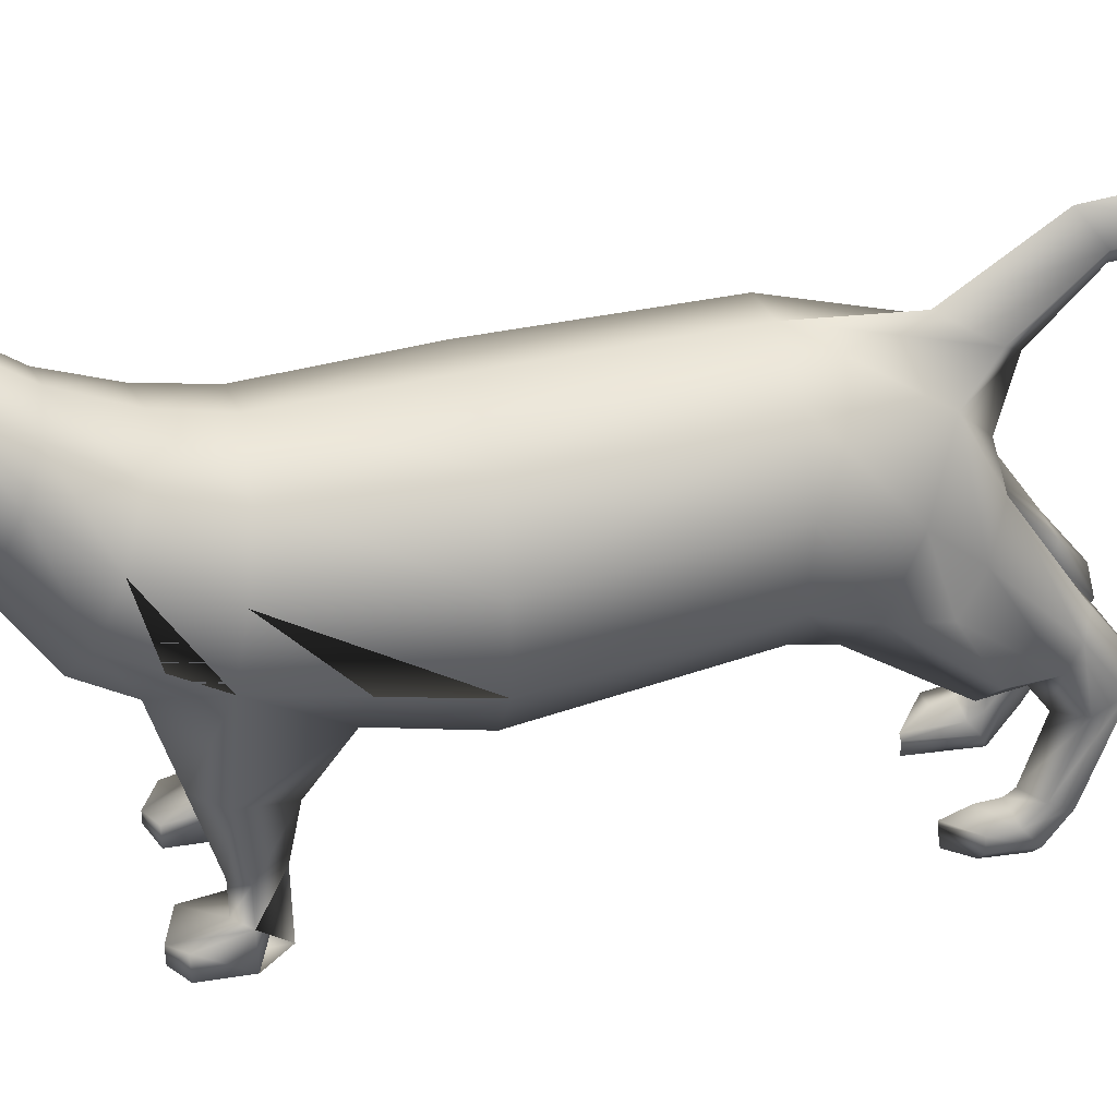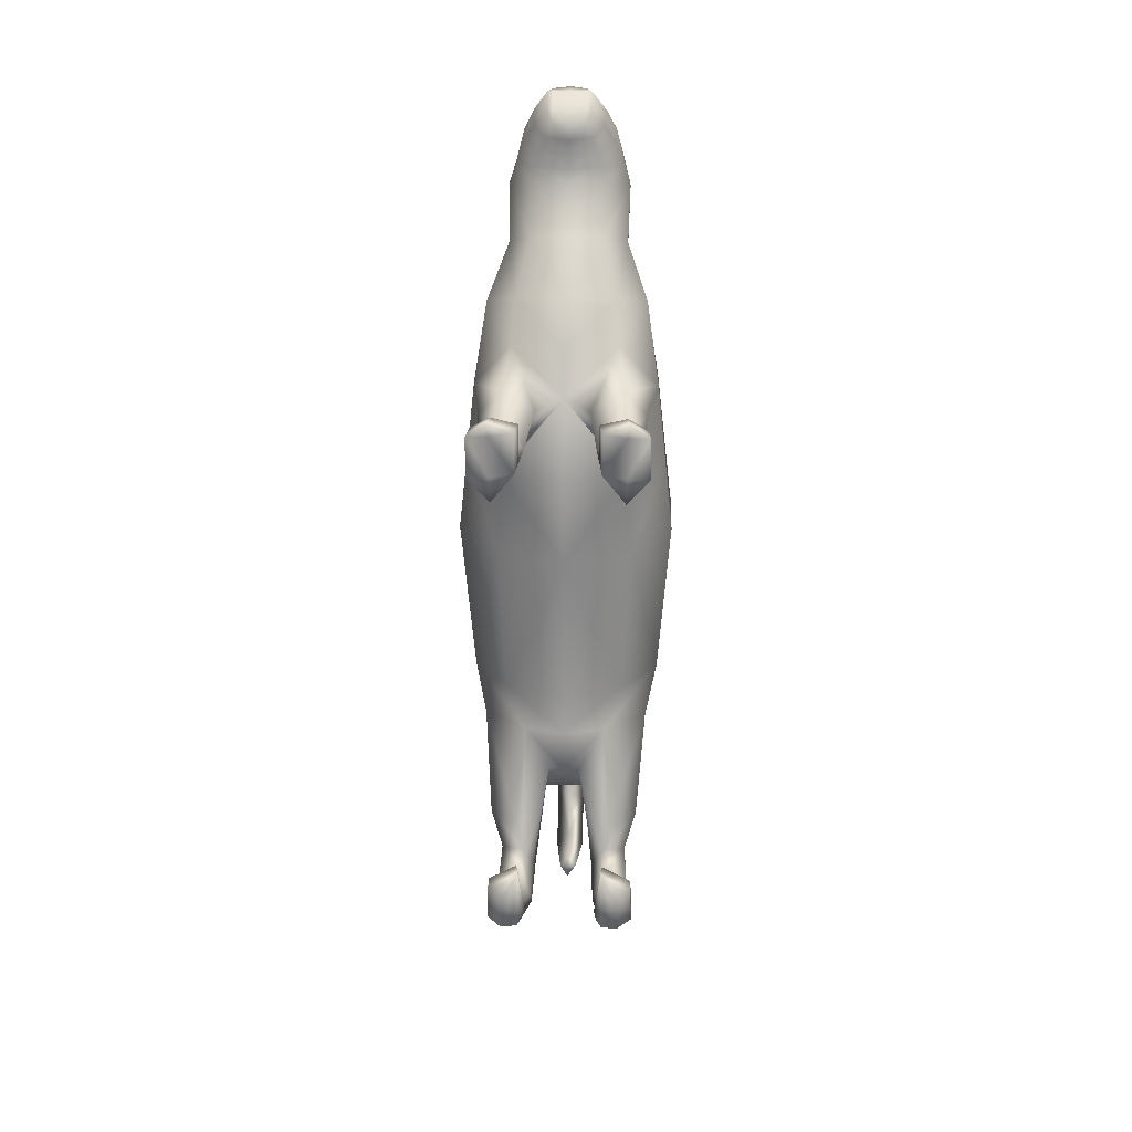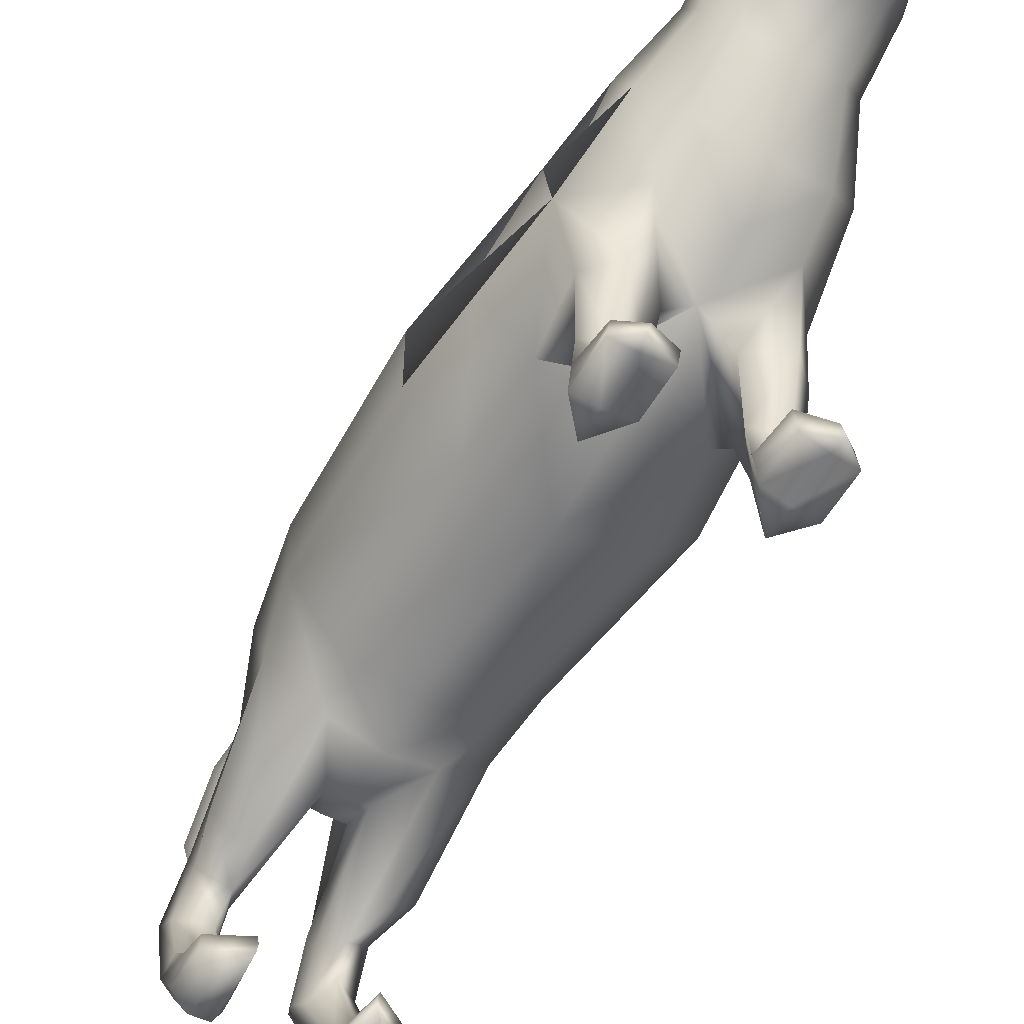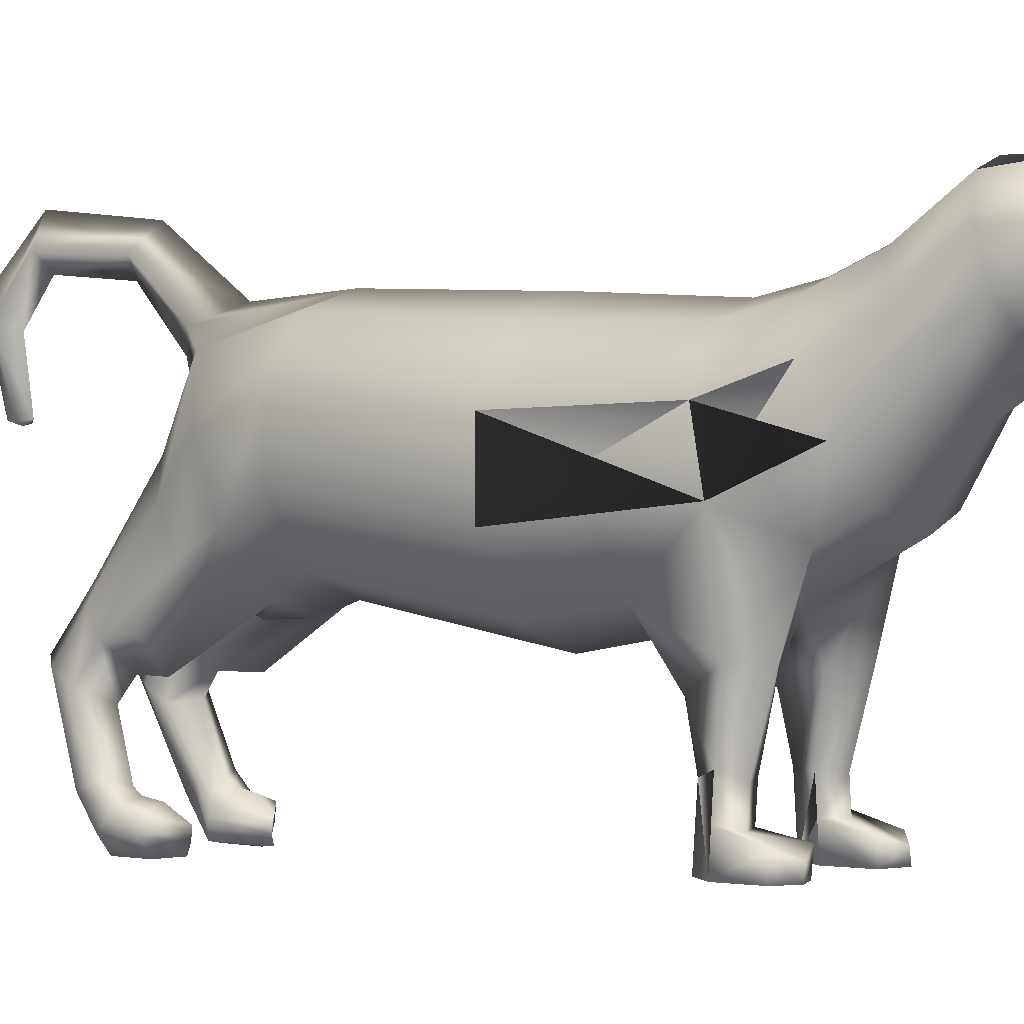
<metadata>
{"format":"obj","ext":"obj","renderer":"f3d","projection":"perspective","resolution":1024,"background":"white","views":[{"elev":37.0,"azim":78.3,"up":"+Y"},{"elev":27.1,"azim":1.9,"up":"+Z"},{"elev":-58.0,"azim":-30.8,"up":"+Y"},{"elev":-0.7,"azim":-54.6,"up":"+Y"}]}
</metadata>
<code>
v 5.565e-14 369.3 -125.7
v 5.565e-14 359.3 46.38
v 58.78 351 -126.8
v 65.73 337.9 46.38
v 95.11 300.5 -126.1
v 106.4 282 46.38
v 95.11 236.3 -122.9
v 106.4 212.9 46.38
v 58.78 186.3 -122.9
v 65.73 157 46.38
v 5.565e-14 167.2 -122.9
v 5.565e-14 135.7 46.38
v 5.565e-14 349.6 174.2
v 55.75 331.7 177.3
v 90.2 285 185.5
v 90.2 227.3 195.5
v 35.8 38.99 196.3
v 5.565e-14 162.7 206.8
v 5.565e-14 359.5 225.2
v 48.61 345 231.5
v 78.66 307.2 248.1
v 78.66 260.4 268.7
v 48.61 222.5 285.3
v 5.565e-14 208 291.6
v 5.565e-14 381.8 278.6
v 36.09 371.3 283.7
v 58.39 343.6 297
v 58.39 309.4 313.5
v 36.09 281.8 326.9
v 5.565e-14 271.2 331.9
v 5.565e-14 422.9 336.6
v 38.92 410.6 340.6
v 60.23 380.8 350.3
v 60.23 341.1 361.9
v 37.23 311.1 372
v 5.565e-14 299.6 375.8
v 5.565e-14 401.9 416.3
v 29.94 391.9 415.2
v 45.69 367.2 411
v 45.69 336.4 406.3
v 28.24 312.6 402.8
v 5.565e-14 303.5 401.5
v 5.565e-14 348.3 457.2
v 16.35 346.9 455.4
v 22.01 334.2 455.4
v 21.52 317.6 441
v 16.35 306 431.4
v 5.565e-14 304.5 430.3
v 50.54 396.1 380.1
v 52.96 377.3 381.6
v 5.565e-14 301.6 388.7
v 52.96 338.7 384.1
v 5.565e-14 421.5 379.1
v 32.73 311.8 387.4
v -0.1754 272.6 -257.9
v 43.89 262 -253.9
v 67.21 230.6 -237.9
v 67.21 194.1 -221.3
v 15.64 160 -206
v -0.1754 153.6 -203.2
v 5.565e-14 154.8 -160.5
v 40.93 166.2 -161.2
v 83.79 213.4 -171.3
v 51.78 330.2 -217.8
v 5.565e-14 346.4 -220.8
v 83.79 275.6 -193.8
v 21.5 348.8 -252.3
v 5.565e-14 423.4 -292.7
v 5.565e-14 383.1 -316.4
v 14.89 401.1 -311
v 5.565e-14 404.8 -314
v 15.05 408.4 -400.6
v -0.2084 377.4 -461.7
v -0.2084 352.9 -422
v 14.72 358.6 -439.8
v -0.2084 355.8 -443.6
v 8.657 288.8 -421.6
v -0.363 235.6 -266.8
v 19.77 231.1 -265
v 29.74 217.7 -258.2
v 29.74 202 -251.1
v 19.77 189.5 -245.5
v -0.363 184.7 -243.4
v 49.98 177.7 -309.8
v 63.92 163.7 -301.9
v 63.92 140.7 -291.5
v 41.26 117.1 -278.4
v 48.26 116.4 -244.1
v 75.17 146 -250.4
v 34.13 164 -318.9
v 29.92 153.5 -314
v 28.93 143.9 -309.7
v 31.15 133.5 -305.1
v 52.54 129.4 -346.1
v 66.47 121.5 -332.1
v 66.47 107.4 -311.3
v 43.82 97.03 -293.4
v 36.69 113 -346.8
v 32.48 106.6 -337.1
v 31.49 100.6 -328.4
v 33.71 94.13 -319.2
v 57.5 -2.463 -286.6
v 71.44 13.61 -286.6
v 71.44 30.74 -272.5
v 48.79 37.74 -266.9
v 41.66 0.06618 -287.2
v 36.31 9.131 -283.9
v 34.4 16.4 -280.3
v 38.68 25.42 -272.3
v 56.04 -2.842 -251.8
v 69.97 13.23 -251.8
v 69.97 27.33 -250.5
v 47.32 34.33 -249.2
v 44.52 -0.7403 -231.4
v 41.49 7.548 -230.9
v 40.78 15.07 -230.2
v 42.38 20.16 -229.5
v 36.58 37.42 -295.7
v 40.8 32.22 -307
v 70.58 47.77 -287.8
v 70.58 40.67 -305.6
v 37.82 32.5 -282.5
v 47.93 43.47 -275.4
v 35.59 38.93 -290.6
v 56.64 37.72 -313.2
v 5.565e-14 149.2 126.6
v 60.74 168.8 125
v 98.27 220.1 121
v 52.18 201.5 244.5
v 5.565e-14 185.4 249.2
v 84.43 243.8 232.1
v 61 10.71 193
v 79.46 136.2 201.1
v 25.96 130.6 206.6
v 53.03 113.9 159
v 57.26 134.5 224.8
v 75.56 74.27 192.8
v 32.81 67.26 196.4
v 54.45 67.55 168.7
v 57.82 65.57 205.8
v 81.54 10.71 192.6
v 38.8 10.71 196.1
v 60.43 10.71 168.5
v 78.55 42.49 192.7
v 60.81 38.14 205.7
v 35.8 31.69 235.5
v 61 10.71 232.2
v 81.54 10.71 231.8
v 38.8 10.71 235.3
v 63.81 10.71 244.7
v 78.55 31.1 231.9
v 60.81 24.01 244.9
v 11.48 418.8 379.7
v 46.46 423.7 379.9
v 37.55 449.7 379.9
v 5.565e-14 334.3 455.5
v 16.35 333.8 456.2
v 5.565e-14 317.8 440
v 16.35 317.9 442
v 5.565e-14 304 415.9
v 36.07 351.1 433.2
v 33.6 327 423.6
v 5.565e-14 365.6 433.8
v 22.29 309.3 417.1
v 23.14 359.9 432.3
v -58.78 351 -126.8
v -65.73 337.9 46.38
v -95.11 300.5 -126.1
v -106.4 282 46.38
v -95.11 236.3 -122.9
v -106.4 212.9 46.38
v -58.78 186.3 -122.9
v -65.73 157 46.38
v -55.75 331.7 177.3
v -90.2 285 185.5
v -90.2 227.3 195.5
v -35.8 38.99 196.3
v -48.61 345 231.5
v -78.66 307.2 248.1
v -78.66 260.4 268.7
v -48.61 222.5 285.3
v -36.09 371.3 283.7
v -58.39 343.6 297
v -58.39 309.4 313.5
v -36.09 281.8 326.9
v -38.92 410.6 340.6
v -60.23 380.8 350.3
v -60.23 341.1 361.9
v -37.23 311.1 372
v -29.94 391.9 415.2
v -45.69 367.2 411
v -45.69 336.4 406.3
v -28.24 312.6 402.8
v -16.35 346.9 455.4
v -22.01 334.2 455.4
v -21.52 317.6 441
v -16.35 306 431.4
v -50.54 396.1 380.1
v -52.96 377.3 381.6
v -52.96 338.7 384.1
v -32.73 311.8 387.4
v -43.89 262 -253.9
v -67.21 230.6 -237.9
v -67.21 194.1 -221.3
v -15.64 160 -206
v -40.93 166.2 -161.2
v -83.79 213.4 -171.3
v -51.78 330.2 -217.8
v -83.79 275.6 -193.8
v -0.4827 364.6 -214.9
v -0.4827 329.9 -270.7
v -21.5 348.8 -252.3
v -0.4827 355.4 -253.5
v -14.89 401.1 -311
v -0.1251 437.2 -401
v -0.1251 391.2 -393.2
v -15.05 408.4 -400.6
v -0.1251 409.4 -405.3
v -14.72 358.6 -439.8
v -0.5749 290.8 -437.1
v -0.5749 291.6 -411.8
v -8.657 288.8 -421.6
v -0.5749 286.4 -422.4
v -19.77 231.1 -265
v -29.74 217.7 -258.2
v -29.74 202 -251.1
v -19.77 189.5 -245.5
v -49.98 177.7 -309.8
v -63.92 163.7 -301.9
v -63.92 140.7 -291.5
v -41.26 117.1 -278.4
v -48.26 116.4 -244.1
v -75.17 146 -250.4
v -34.13 164 -318.9
v -29.92 153.5 -314
v -28.93 143.9 -309.7
v -31.15 133.5 -305.1
v -52.54 129.4 -346.1
v -66.47 121.5 -332.1
v -66.47 107.4 -311.3
v -43.82 97.03 -293.4
v -36.69 113 -346.8
v -32.48 106.6 -337.1
v -31.49 100.6 -328.4
v -33.71 94.13 -319.2
v -57.5 -2.463 -286.6
v -71.44 13.61 -286.6
v -71.44 30.74 -272.5
v -48.79 37.74 -266.9
v -41.66 0.06618 -287.2
v -36.31 9.131 -283.9
v -34.4 16.4 -280.3
v -38.68 25.42 -272.3
v -56.04 -2.842 -251.8
v -69.97 13.23 -251.8
v -69.97 27.33 -250.5
v -47.32 34.33 -249.2
v -44.52 -0.7403 -231.4
v -41.49 7.548 -230.9
v -40.78 15.07 -230.2
v -42.38 20.16 -229.5
v -36.58 37.42 -295.7
v -40.8 32.22 -307
v -70.58 47.77 -287.8
v -70.58 40.67 -305.6
v -37.82 32.5 -282.5
v -47.93 43.47 -275.4
v -35.59 38.93 -290.6
v -56.64 37.72 -313.2
v -60.74 168.8 125
v -98.27 220.1 121
v -52.18 201.5 244.5
v -84.43 243.8 232.1
v -61 10.71 193
v -79.46 136.2 201.1
v -25.96 130.6 206.6
v -53.03 113.9 159
v -57.26 134.5 224.8
v -75.56 74.27 192.8
v -32.81 67.26 196.4
v -54.45 67.55 168.7
v -57.82 65.57 205.8
v -81.54 10.71 192.6
v -38.8 10.71 196.1
v -60.43 10.71 168.5
v -78.55 42.49 192.7
v -60.81 38.14 205.7
v -35.8 31.69 235.5
v -61 10.71 232.2
v -81.54 10.71 231.8
v -38.8 10.71 235.3
v -63.81 10.71 244.7
v -78.55 31.1 231.9
v -60.81 24.01 244.9
v -11.48 418.8 379.7
v -46.46 423.7 379.9
v -37.55 449.7 379.9
v -16.35 333.8 456.2
v -16.35 317.9 442
v -36.07 351.1 433.2
v -33.6 327 423.6
v -22.29 309.3 417.1
v -23.14 359.9 432.3
f 1 2 4
f 4 3 1
f 3 4 6
f 6 5 3
f 5 6 8
f 8 7 5
f 7 8 10
f 10 9 7
f 9 10 12
f 12 11 9
f 14 13 19
f 19 20 14
f 16 129 136
f 136 133 16
f 127 128 16
f 4 2 13
f 13 14 4
f 8 6 15
f 15 16 8
f 8 128 15
f 6 4 14
f 14 15 6
f 130 129 23
f 23 24 130
f 15 14 20
f 20 21 15
f 16 15 21
f 21 22 16
f 16 131 21
f 129 131 22
f 22 23 129
f 30 29 35
f 35 36 30
f 24 23 29
f 29 30 24
f 21 20 26
f 26 27 21
f 22 21 27
f 27 28 22
f 23 22 28
f 28 29 23
f 20 19 25
f 25 26 20
f 50 49 38
f 38 39 50
f 27 26 32
f 32 33 27
f 28 27 33
f 33 34 28
f 29 28 34
f 34 35 29
f 26 25 31
f 31 32 26
f 52 50 39
f 39 40 52
f 54 52 40
f 40 41 54
f 49 153 53
f 53 37 49
f 49 38 53
f 51 54 41
f 41 42 51
f 162 161 45
f 45 46 162
f 164 162 46
f 46 47 164
f 165 163 43
f 43 44 165
f 160 164 47
f 47 48 160
f 161 165 44
f 44 45 161
f 36 35 54
f 54 51 36
f 32 31 53
f 53 153 32
f 32 49 53
f 35 34 52
f 52 54 35
f 34 33 50
f 50 52 34
f 33 32 49
f 49 50 33
f 62 61 60
f 60 59 62
f 81 80 91
f 91 92 81
f 64 56 55
f 66 63 58
f 58 57 66
f 64 66 57
f 57 56 64
f 55 65 213
f 213 211 55
f 1 64 67
f 67 210 1
f 3 5 66
f 66 64 3
f 5 7 63
f 63 66 5
f 1 3 64
f 7 9 62
f 62 63 7
f 9 11 61
f 61 62 9
f 210 67 70
f 70 68 210
f 64 55 211
f 211 67 64
f 70 69 216
f 216 72 70
f 67 211 69
f 69 70 67
f 216 218 76
f 76 74 216
f 72 216 74
f 74 75 72
f 68 70 72
f 72 215 68
f 76 73 220
f 220 223 76
f 73 75 77
f 77 220 73
f 215 72 75
f 75 73 215
f 218 215 73
f 73 76 218
f 223 220 77
f 223 77 221
f 75 74 221
f 221 77 75
f 74 76 223
f 223 221 74
f 59 60 83
f 83 82 59
f 56 57 85
f 85 84 56
f 55 56 79
f 79 78 55
f 80 79 90
f 90 91 80
f 58 63 89
f 89 86 58
f 82 83 78
f 78 79 82
f 81 82 79
f 79 80 81
f 89 88 87
f 87 86 89
f 93 92 100
f 100 101 93
f 85 86 96
f 96 95 85
f 90 84 94
f 94 98 90
f 79 56 84
f 84 90 79
f 63 62 88
f 88 89 63
f 62 59 87
f 87 88 62
f 57 58 86
f 86 85 57
f 59 82 93
f 93 87 59
f 82 81 92
f 92 93 82
f 123 122 109
f 109 105 123
f 121 120 104
f 104 103 121
f 118 119 106
f 106 107 118
f 91 90 98
f 98 99 91
f 86 87 97
f 97 96 86
f 84 85 95
f 95 94 84
f 87 93 101
f 101 97 87
f 92 91 99
f 99 100 92
f 103 104 112
f 112 111 103
f 107 106 114
f 114 115 107
f 109 108 116
f 116 117 109
f 124 118 107
f 107 108 124
f 120 123 105
f 105 104 120
f 125 121 103
f 103 102 125
f 119 125 102
f 102 106 119
f 122 124 108
f 108 109 122
f 111 112 116
f 116 115 111
f 112 113 117
f 117 116 112
f 110 111 115
f 115 114 110
f 105 109 117
f 117 113 105
f 108 107 115
f 115 116 108
f 104 105 113
f 113 112 104
f 102 103 111
f 111 110 102
f 106 102 110
f 110 114 106
f 101 100 124
f 124 122 101
f 98 94 125
f 125 119 98
f 94 95 121
f 121 125 94
f 96 97 123
f 123 120 96
f 100 99 118
f 118 124 100
f 99 98 119
f 119 118 99
f 95 96 120
f 120 121 95
f 97 101 122
f 122 123 97
f 10 8 128
f 128 127 10
f 12 10 127
f 127 126 12
f 16 131 129
f 129 18 134
f 134 136 129
f 130 18 129
f 126 127 18
f 127 16 133
f 133 135 127
f 18 127 135
f 135 134 18
f 134 135 139
f 139 138 134
f 133 136 140
f 140 137 133
f 136 134 138
f 138 140 136
f 135 133 137
f 137 139 135
f 144 145 152
f 152 151 144
f 139 137 144
f 144 141 139
f 139 143 144
f 138 139 143
f 143 142 138
f 138 17 143
f 17 142 149
f 149 146 17
f 143 132 142
f 142 132 147
f 147 149 142
f 132 143 141
f 145 17 146
f 146 152 145
f 137 140 145
f 145 144 137
f 140 138 17
f 17 145 140
f 152 146 149
f 149 150 152
f 151 152 150
f 150 148 151
f 149 147 150
f 147 148 150
f 132 141 148
f 148 147 132
f 141 144 151
f 151 148 141
f 153 49 154
f 154 155 153
f 156 157 44
f 44 43 156
f 157 45 44
f 158 159 157
f 157 156 158
f 46 45 157
f 157 159 46
f 48 47 159
f 159 158 48
f 47 46 159
f 39 38 165
f 165 161 39
f 42 41 164
f 164 160 42
f 38 37 163
f 163 165 38
f 41 40 162
f 162 164 41
f 40 39 161
f 161 162 40
f 1 166 167
f 167 2 1
f 166 168 169
f 169 167 166
f 168 170 171
f 171 169 168
f 170 172 173
f 173 171 170
f 172 11 12
f 12 173 172
f 174 178 19
f 19 13 174
f 176 275 278
f 278 272 176
f 270 176 271
f 167 174 13
f 13 2 167
f 171 271 176
f 176 175 171
f 171 169 176
f 169 175 174
f 174 167 169
f 130 24 181
f 181 272 130
f 175 179 178
f 178 174 175
f 176 273 180
f 180 179 176
f 176 175 180
f 272 181 180
f 180 273 272
f 30 36 189
f 189 185 30
f 24 30 185
f 185 181 24
f 179 183 182
f 182 178 179
f 180 184 183
f 183 179 180
f 181 185 184
f 184 180 181
f 178 182 25
f 25 19 178
f 199 191 190
f 190 198 199
f 183 187 186
f 186 182 183
f 184 188 187
f 187 183 184
f 185 189 188
f 188 184 185
f 182 186 31
f 31 25 182
f 200 192 191
f 191 199 200
f 201 193 192
f 192 200 201
f 198 190 37
f 37 53 198
f 198 295 37
f 51 42 193
f 193 201 51
f 301 196 195
f 195 300 301
f 302 197 196
f 196 301 302
f 303 194 43
f 43 163 303
f 160 48 197
f 197 302 160
f 300 195 194
f 194 303 300
f 36 51 201
f 201 189 36
f 186 198 295
f 295 53 186
f 186 31 295
f 189 201 200
f 200 188 189
f 188 200 199
f 199 187 188
f 187 199 198
f 198 186 187
f 206 205 60
f 60 61 206
f 226 236 235
f 235 225 226
f 208 55 202
f 209 203 204
f 204 207 209
f 208 202 203
f 203 209 208
f 1 210 212
f 212 208 1
f 166 208 209
f 209 168 166
f 168 209 207
f 207 170 168
f 1 208 166
f 170 207 206
f 206 172 170
f 172 206 61
f 61 11 172
f 213 71 68
f 68 210 213
f 210 68 214
f 214 212 210
f 65 213 210
f 210 1 65
f 208 212 211
f 211 55 208
f 214 217 216
f 216 69 214
f 71 218 215
f 215 68 71
f 212 214 69
f 69 211 212
f 211 69 71
f 71 213 211
f 217 219 74
f 74 216 217
f 69 216 218
f 218 71 69
f 68 215 217
f 217 214 68
f 73 220 222
f 222 219 73
f 215 73 219
f 219 217 215
f 223 222 220
f 223 221 222
f 219 222 221
f 221 74 219
f 205 227 83
f 83 60 205
f 202 228 229
f 229 203 202
f 55 78 224
f 224 202 55
f 225 235 234
f 234 224 225
f 204 230 233
f 233 207 204
f 227 224 78
f 78 83 227
f 226 225 224
f 224 227 226
f 233 230 231
f 231 232 233
f 237 245 244
f 244 236 237
f 229 239 240
f 240 230 229
f 234 242 238
f 238 228 234
f 224 234 228
f 228 202 224
f 207 233 232
f 232 206 207
f 206 232 231
f 231 205 206
f 203 229 230
f 230 204 203
f 205 231 237
f 237 227 205
f 227 237 236
f 236 226 227
f 267 249 253
f 253 266 267
f 265 247 248
f 248 264 265
f 262 251 250
f 250 263 262
f 235 243 242
f 242 234 235
f 230 240 241
f 241 231 230
f 228 238 239
f 239 229 228
f 231 241 245
f 245 237 231
f 236 244 243
f 243 235 236
f 247 255 256
f 256 248 247
f 251 259 258
f 258 250 251
f 253 261 260
f 260 252 253
f 268 252 251
f 251 262 268
f 264 248 249
f 249 267 264
f 269 246 247
f 247 265 269
f 263 250 246
f 246 269 263
f 266 253 252
f 252 268 266
f 255 259 260
f 260 256 255
f 256 260 261
f 261 257 256
f 254 258 259
f 259 255 254
f 249 257 261
f 261 253 249
f 252 260 259
f 259 251 252
f 248 256 257
f 257 249 248
f 246 254 255
f 255 247 246
f 250 258 254
f 254 246 250
f 245 266 268
f 268 244 245
f 242 263 269
f 269 238 242
f 238 269 265
f 265 239 238
f 240 264 267
f 267 241 240
f 244 268 262
f 262 243 244
f 243 262 263
f 263 242 243
f 239 265 264
f 264 240 239
f 241 267 266
f 266 245 241
f 173 270 271
f 271 171 173
f 12 126 270
f 270 173 12
f 176 272 273
f 272 278 276
f 276 18 272
f 130 272 18
f 126 18 270
f 270 277 275
f 275 176 270
f 18 276 277
f 277 270 18
f 276 280 281
f 281 277 276
f 275 279 282
f 282 278 275
f 278 282 280
f 280 276 278
f 277 281 279
f 279 275 277
f 286 293 294
f 294 287 286
f 281 285 283
f 283 286 281
f 281 279 283
f 280 177 284
f 284 285 280
f 280 281 284
f 177 288 291
f 291 284 177
f 285 284 274
f 284 291 289
f 289 274 284
f 274 283 285
f 287 294 288
f 288 177 287
f 279 286 287
f 287 282 279
f 282 287 177
f 177 280 282
f 294 292 291
f 291 288 294
f 293 290 292
f 292 294 293
f 291 292 289
f 289 292 290
f 274 289 290
f 290 283 274
f 283 290 293
f 293 286 283
f 295 297 296
f 296 198 295
f 156 43 194
f 194 298 156
f 298 194 195
f 158 156 298
f 298 299 158
f 196 299 298
f 298 195 196
f 48 158 299
f 299 197 48
f 197 299 196
f 191 300 303
f 303 190 191
f 42 160 302
f 302 193 42
f 190 303 163
f 163 37 190
f 193 302 301
f 301 192 193
f 192 301 300
f 300 191 192

</code>
